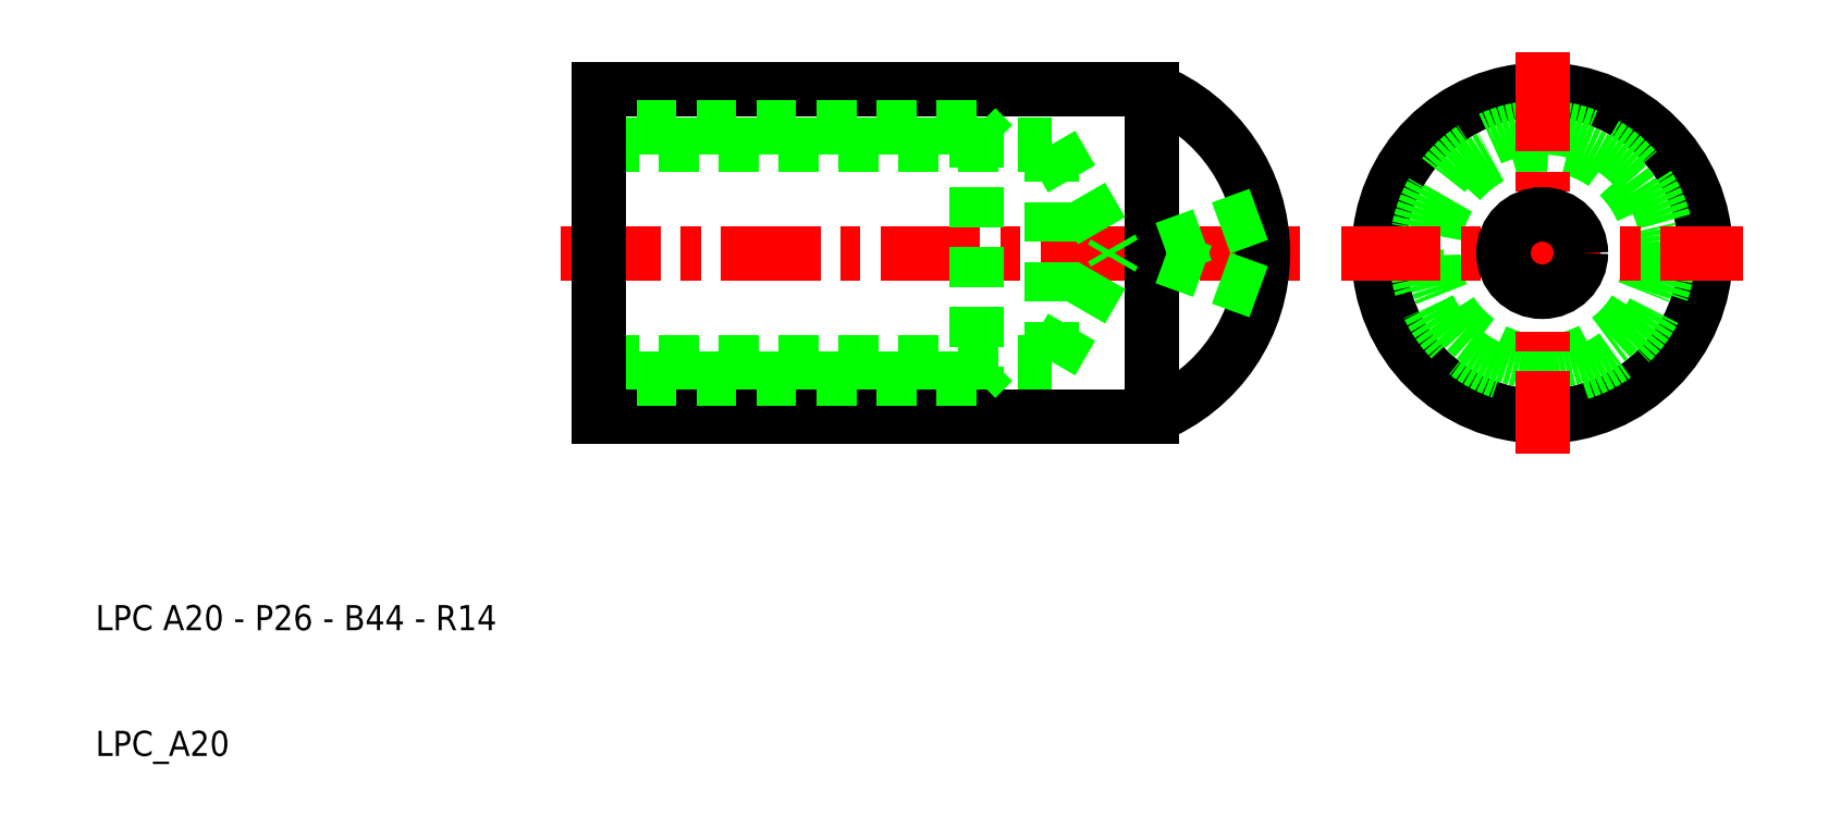
<metadata>
{"format":"dxf","ext":"dxf","renderer":"ezdxf+matplotlib","layout":"modelspace","background":"white","min_lineweight":24,"dpi":150}
</metadata>
<code>
0
SECTION
2
ENTITIES
0
LINE
8
0
10
50
20
63
30
0
11
94
21
63
31
0
0
LINE
8
0
10
50
20
37
30
0
11
94
21
37
31
0
0
LINE
8
0
10
80
20
40
30
0
11
50
21
40
31
0
0
LINE
8
0
10
80
20
60
30
0
11
50
21
60
31
0
0
LINE
8
0
10
50
20
41.35
30
0
11
86
21
41.35
31
0
0
LINE
8
0
10
50
20
58.65
30
0
11
86
21
58.65
31
0
0
LINE
8
CENTER
10
47
20
50
30
0
11
105.8
21
50
31
0
0
LINE
8
0
10
50
20
63
30
0
11
50
21
37
31
0
0
TEXT
8
0
10
10
20
20
30
0
40
2
1
LPC A20 - P26 - B44 - R14
0
TEXT
8
0
10
10
20
10
30
0
40
2
1
LPC_A20
0
CIRCLE
8
0
10
125
20
50
30
0
40
13
0
ARC
8
0
10
88.8
20
50
30
0
40
14
50
291.8
51
68.21
0
LINE
8
0
10
94
20
63
30
0
11
94
21
37
31
0
0
LINE
8
0
10
80
20
60
30
0
11
80
21
40
31
0
0
LINE
8
0
10
86
20
58.65
30
0
11
90.99
21
50
31
0
0
LINE
8
0
10
86
20
41.35
30
0
11
86
21
58.65
31
0
0
CIRCLE
8
0
10
125
20
50
30
0
40
8.647
0
CIRCLE
8
0
10
125
20
50
30
0
40
10
0
LINE
8
CENTER
10
125
20
66
30
0
11
125
21
34
31
0
0
LINE
8
CENTER
10
109
20
50
30
0
11
141
21
50
31
0
0
LINE
8
0
10
102.5
20
46.92
30
0
11
94
21
50
31
0
0
LINE
8
0
10
102.5
20
53.08
30
0
11
94
21
50
31
0
0
LINE
8
0
10
86
20
41.35
30
0
11
90.99
21
50
31
0
0
LINE
8
0
10
81.35
20
41.35
30
0
11
80
21
40
31
0
0
CIRCLE
8
0
10
125
20
50
30
0
40
3.08
0
LINE
8
0
10
81.35
20
58.65
30
0
11
80
21
60
31
0
0
ENDSEC
0
EOF

</code>
